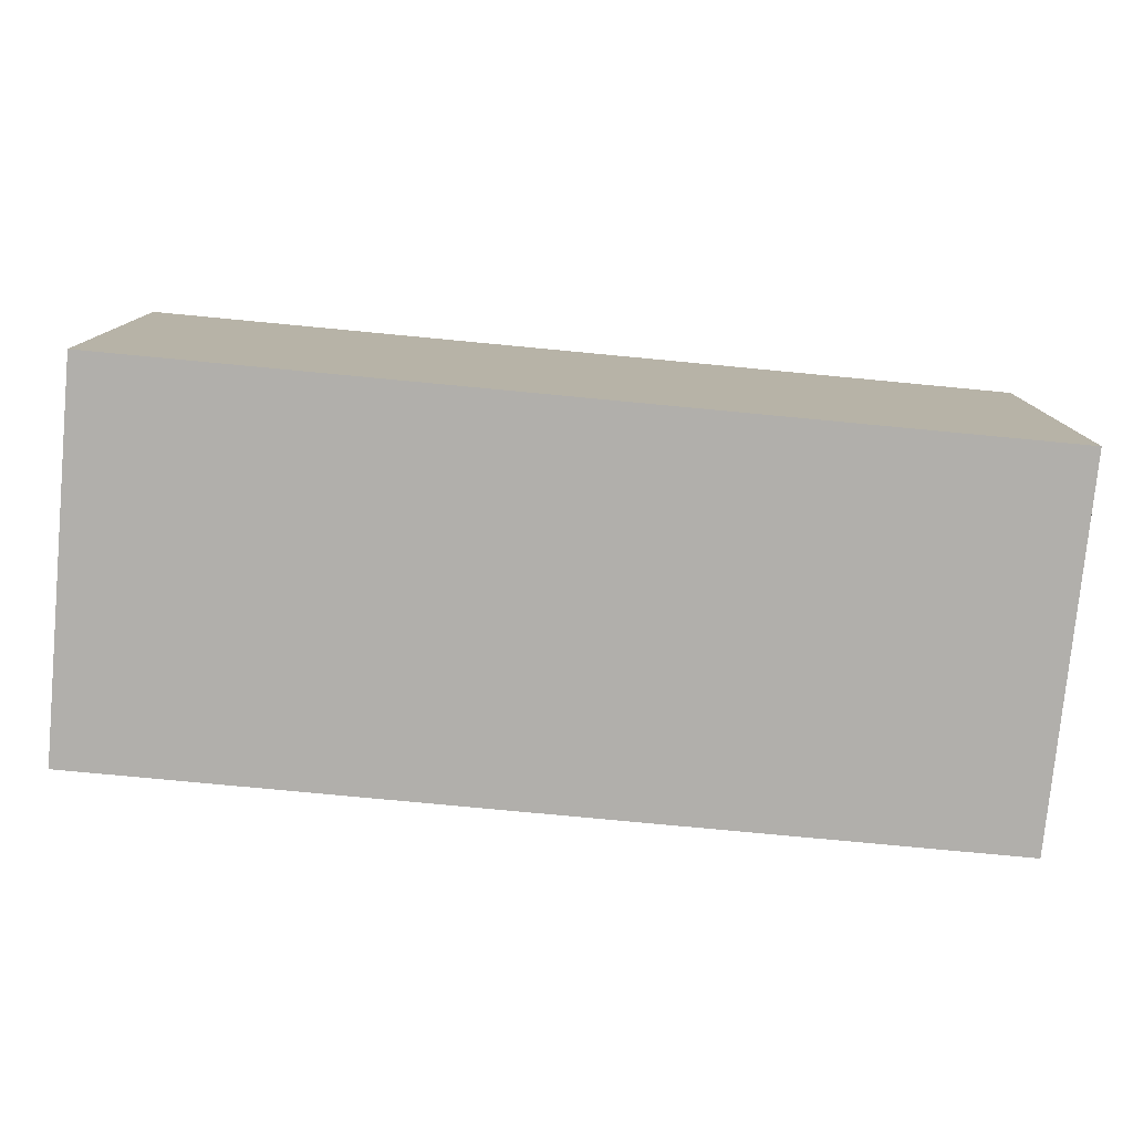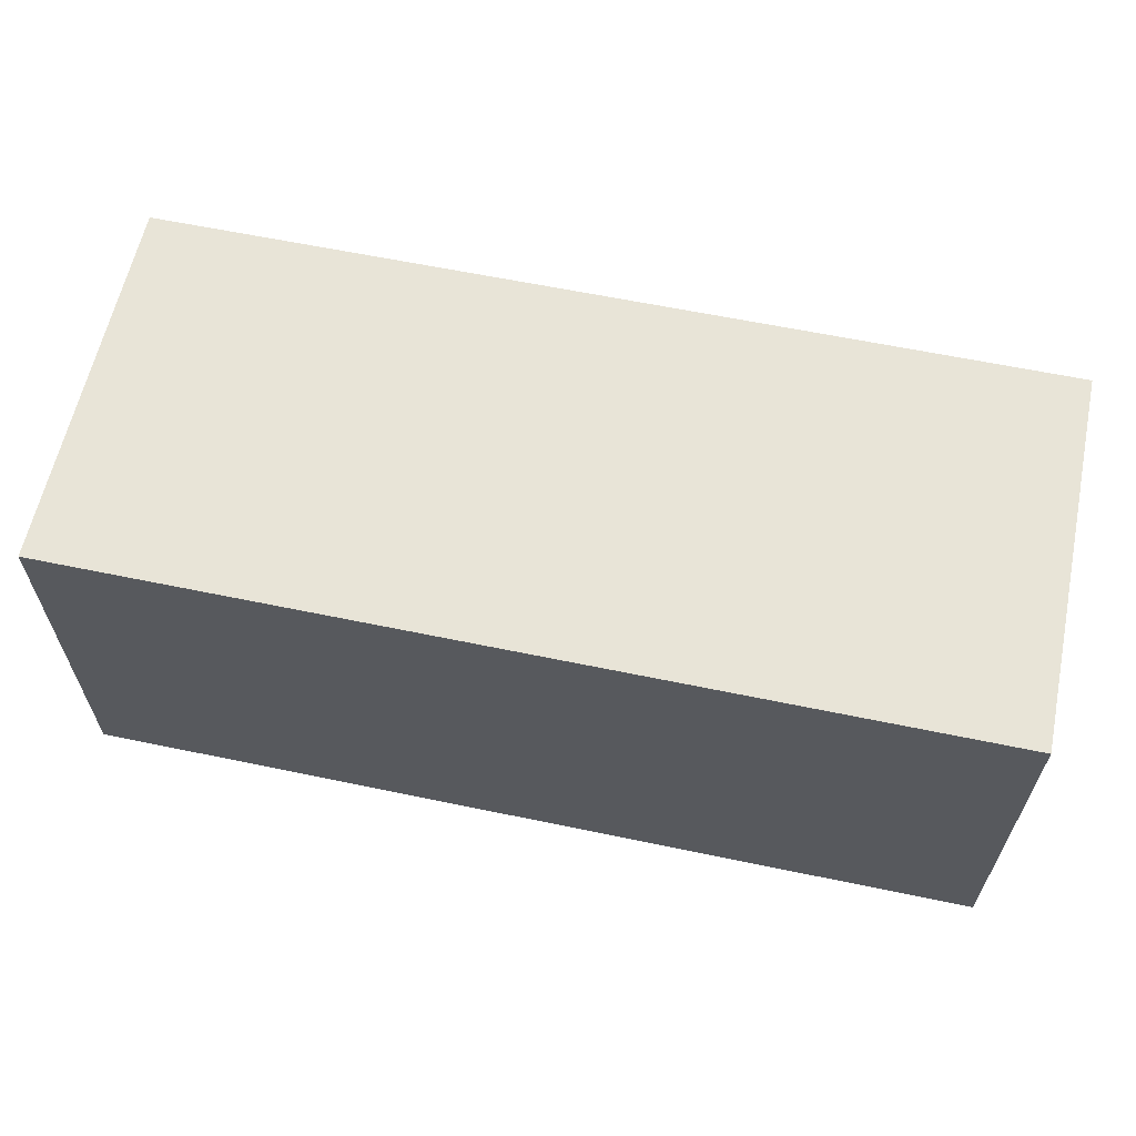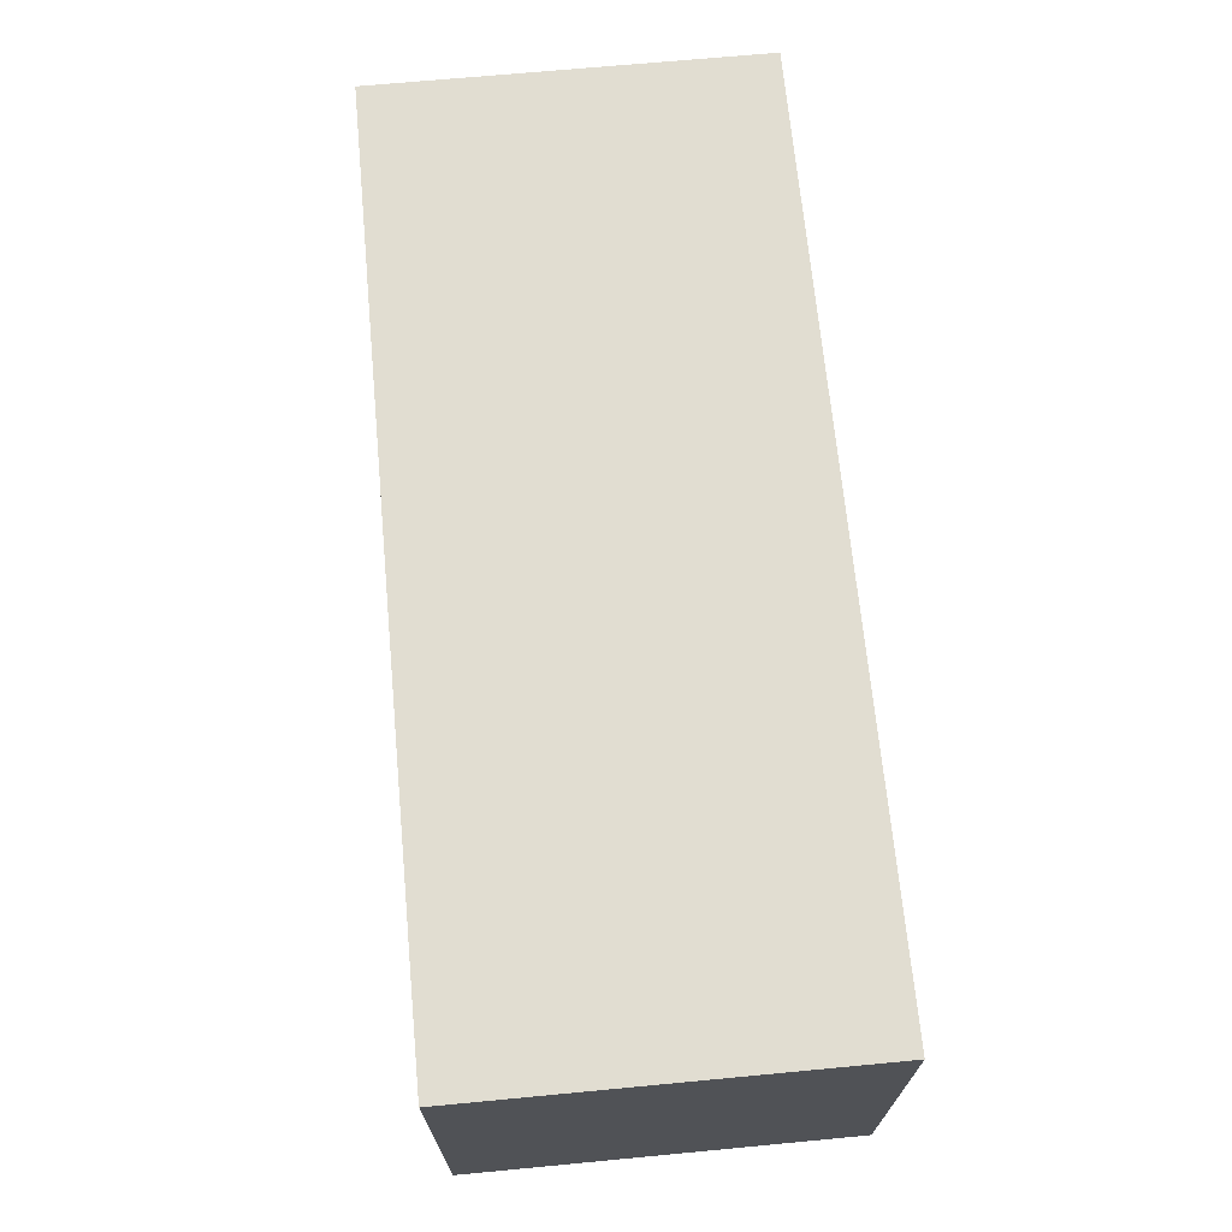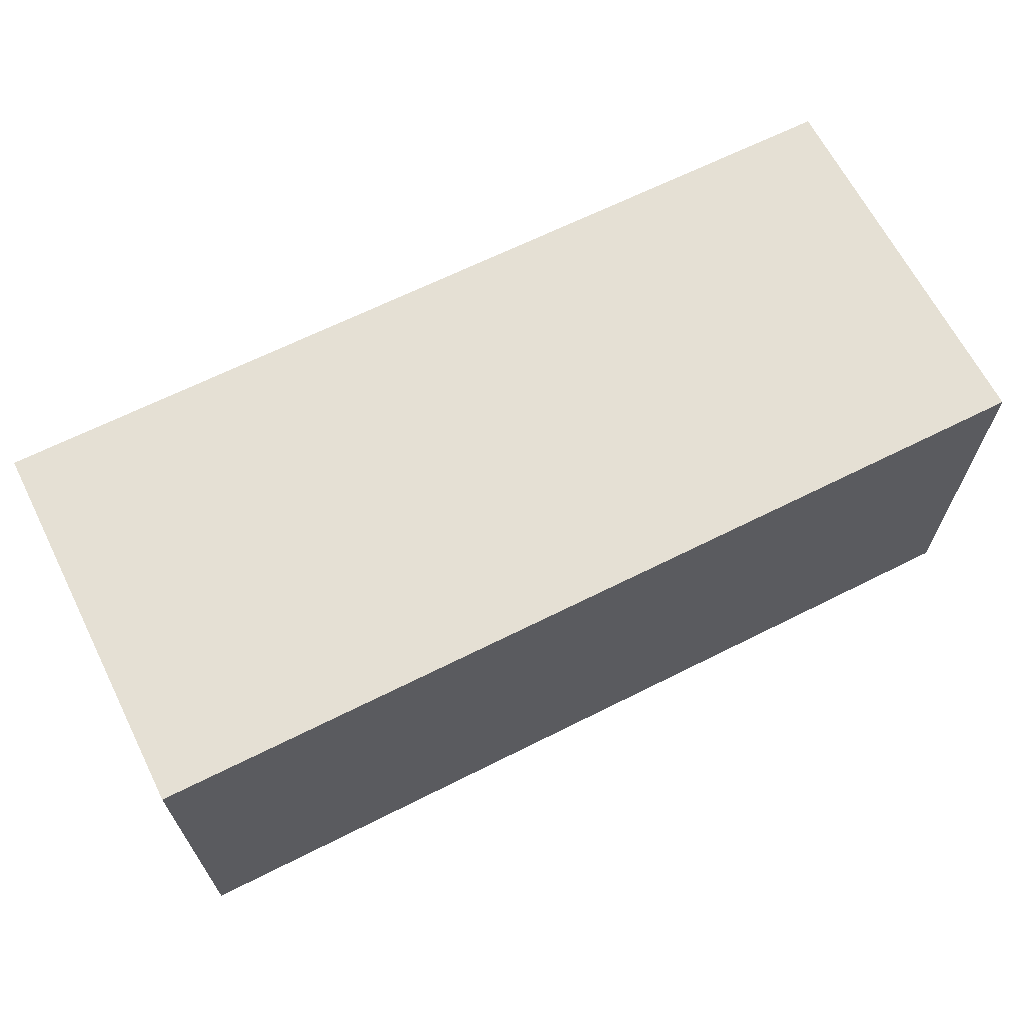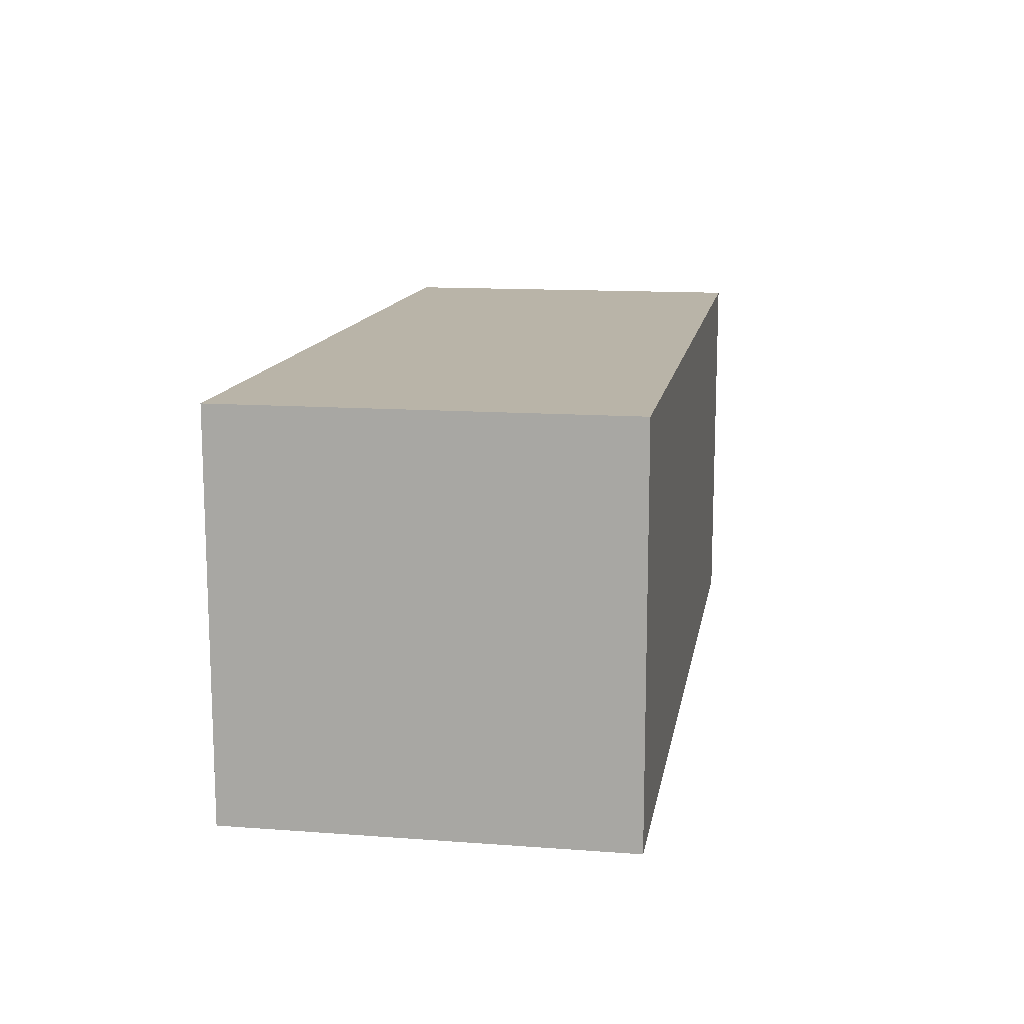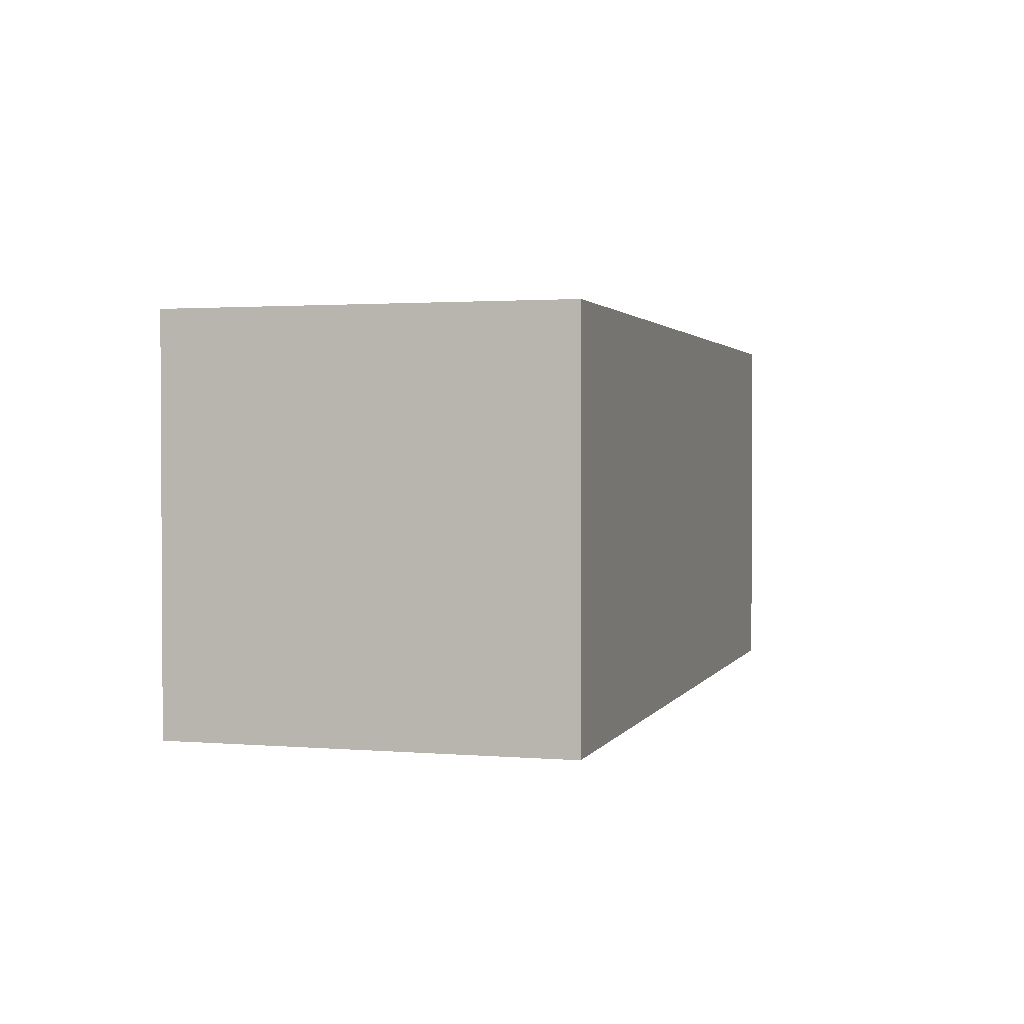
<metadata>
{"format":"obj","ext":"obj","renderer":"f3d","projection":"perspective","resolution":1024,"background":"white","views":[{"elev":-78.2,"azim":174.6,"up":"+Z"},{"elev":61.4,"azim":-168.0,"up":"+Y"},{"elev":68.7,"azim":84.6,"up":"+Z"},{"elev":65.5,"azim":-26.8,"up":"+Z"},{"elev":13.1,"azim":99.6,"up":"+Z"},{"elev":1.8,"azim":-73.8,"up":"+Y"}]}
</metadata>
<code>
o Cube
v 2.242 -0.1884 -0.9978
v 2.242 -0.1884 1.002
v -2.503 -0.1884 1.002
v -2.503 -0.1884 -0.9978
v 2.242 1.812 -0.9978
v 2.242 1.812 1.002
v -2.503 1.812 1.002
v -2.503 1.812 -0.9978
f 1 2 3
f 5 8 7
f 1 5 6
f 2 6 7
f 7 8 4
f 1 4 8
f 4 1 3
f 6 5 7
f 2 1 6
f 3 2 7
f 3 7 4
f 5 1 8

</code>
